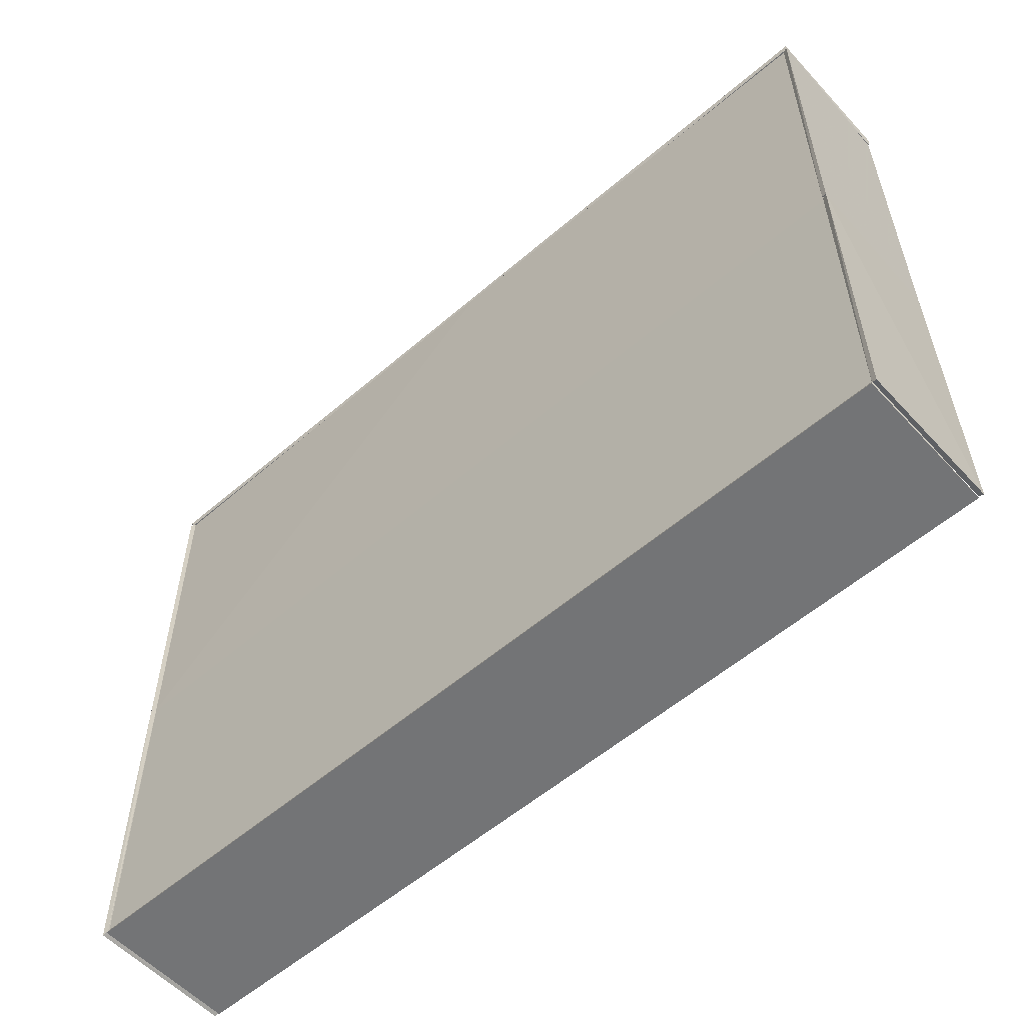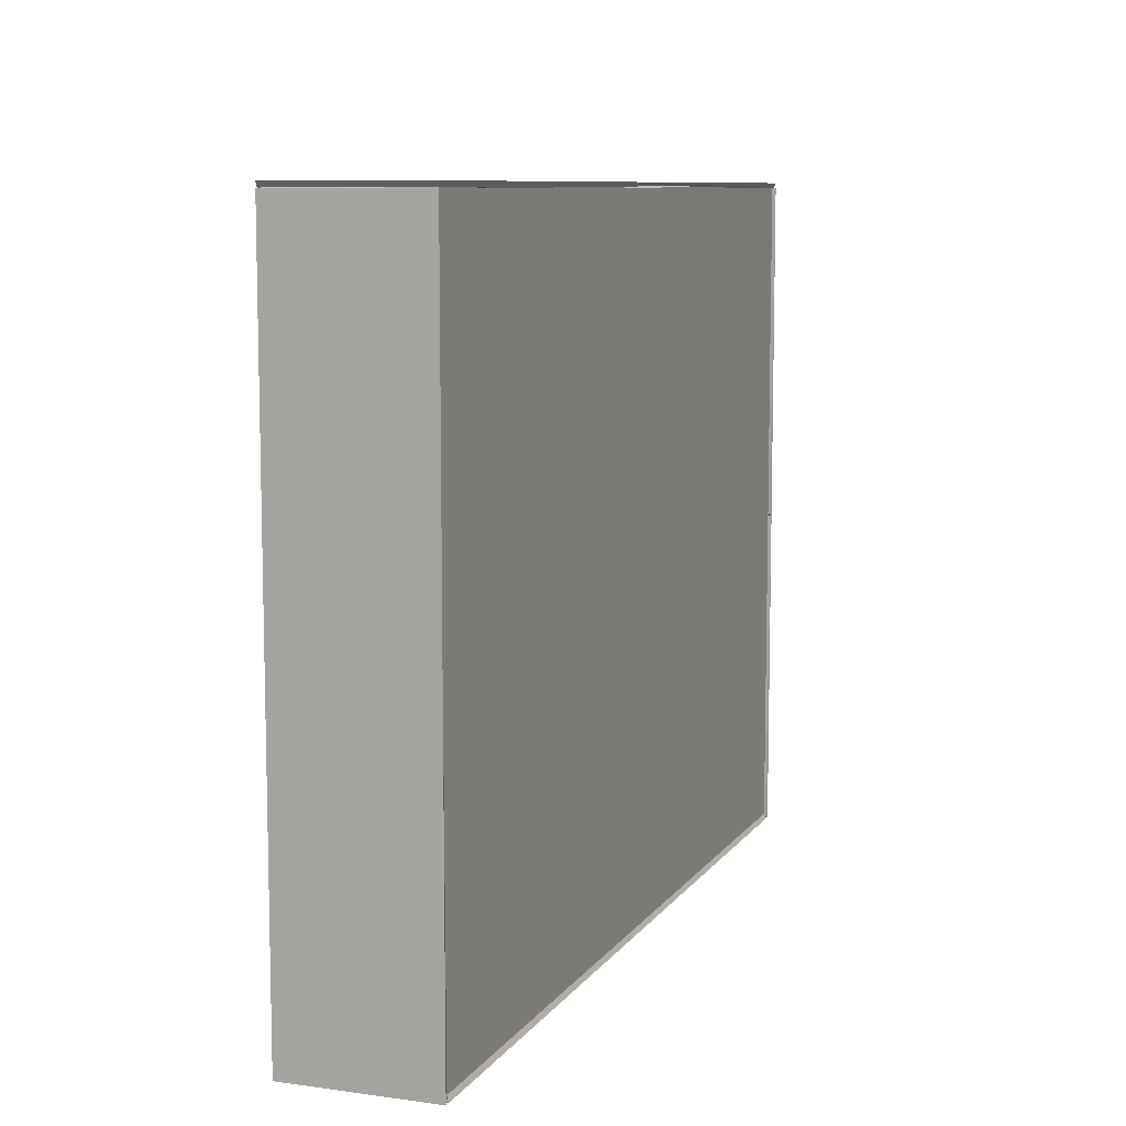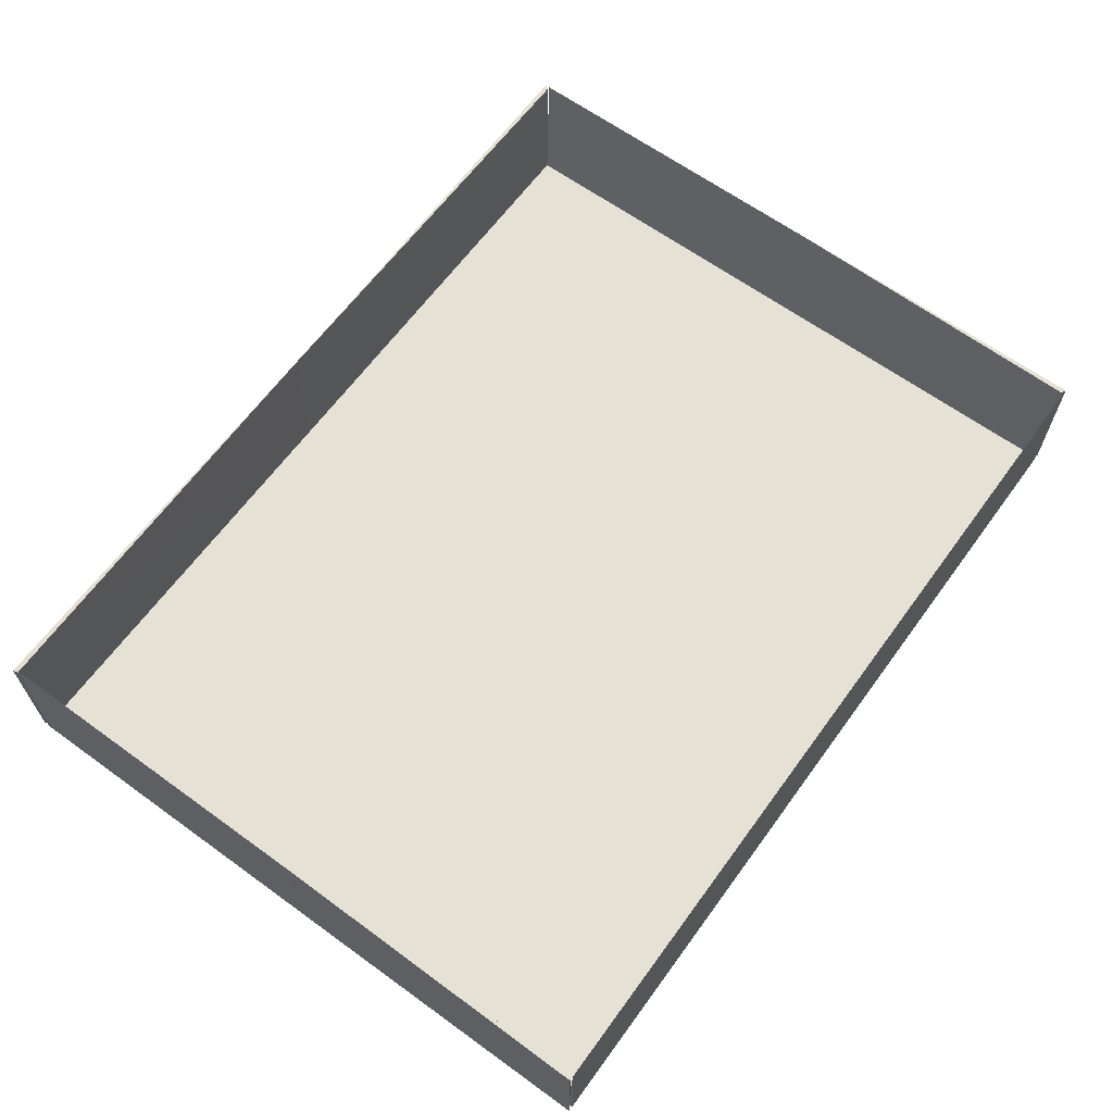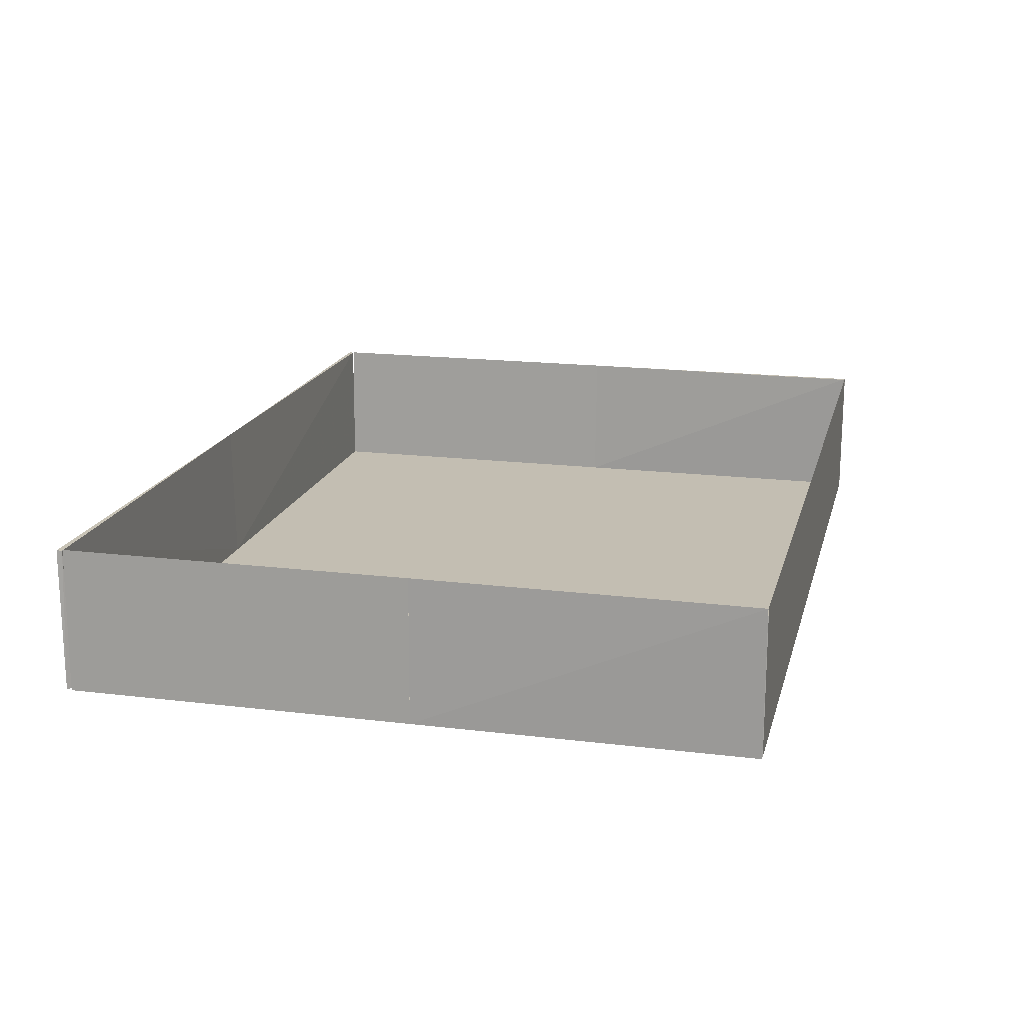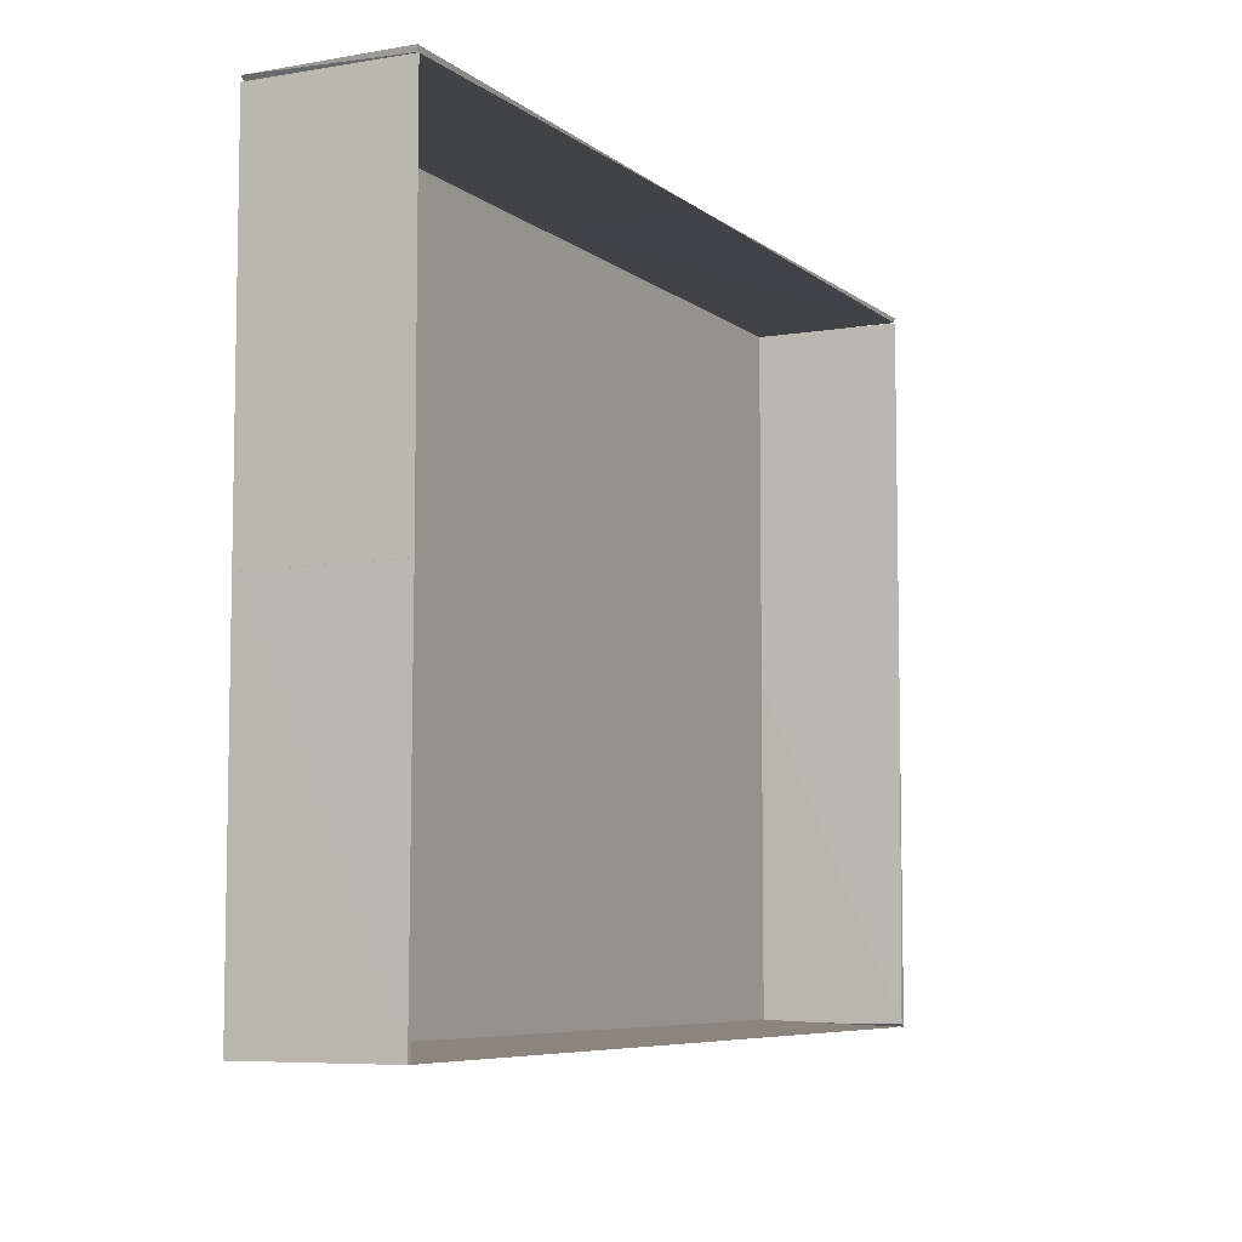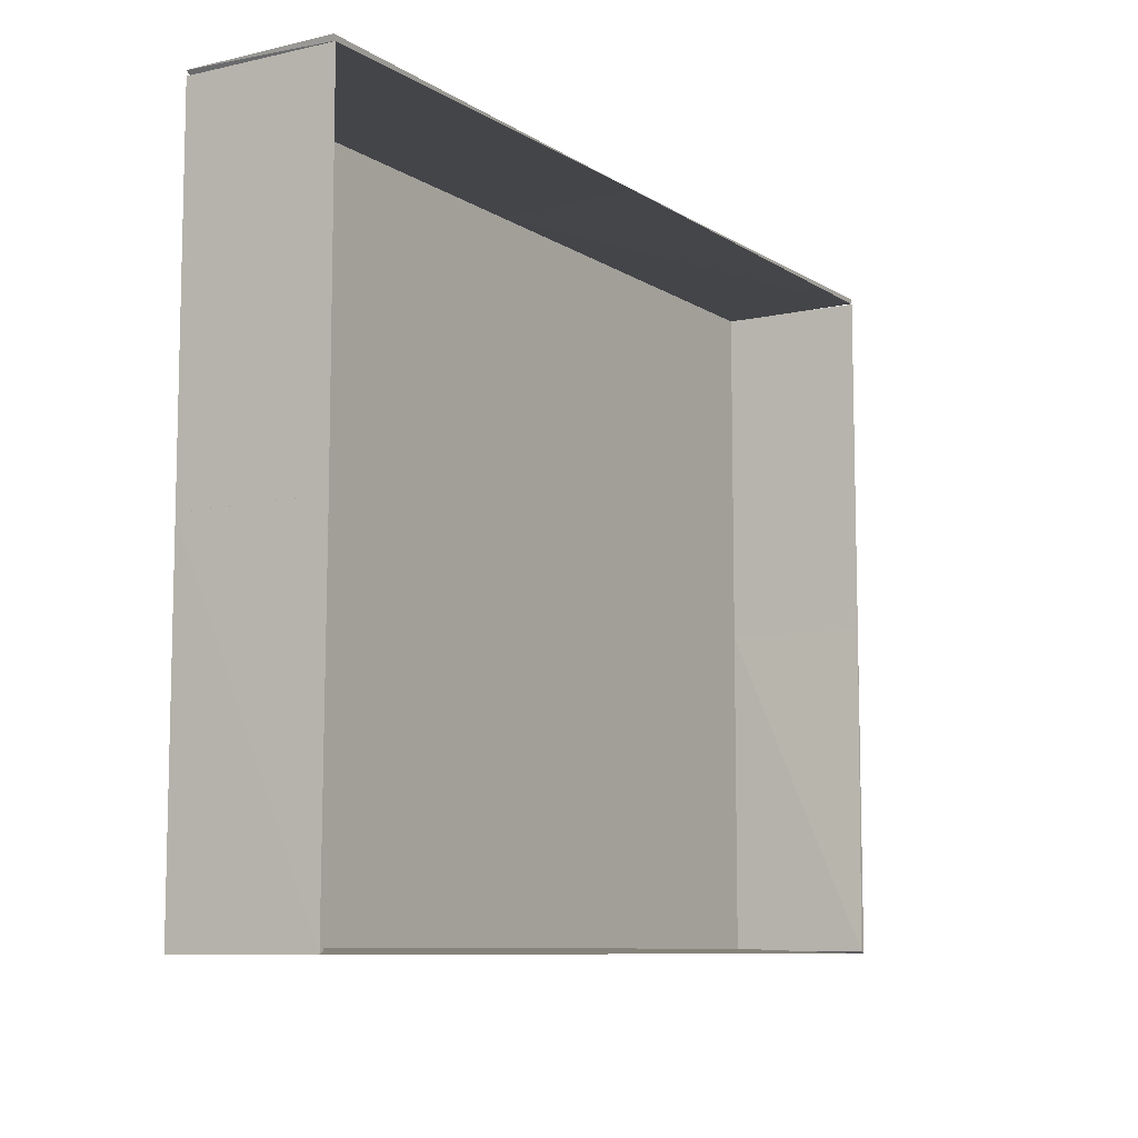
<metadata>
{"format":"obj","ext":"obj","renderer":"f3d","projection":"perspective","resolution":1024,"background":"white","views":[{"elev":-56.2,"azim":-138.0,"up":"+Y"},{"elev":8.8,"azim":110.3,"up":"+Y"},{"elev":64.4,"azim":-53.9,"up":"+Z"},{"elev":17.4,"azim":-76.3,"up":"+Z"},{"elev":-6.9,"azim":-63.1,"up":"+Y"},{"elev":-8.9,"azim":-57.9,"up":"+Y"}]}
</metadata>
<code>
o hull_0
v 0.9223 0.7032 0.000999
v 0.9223 0.342 0.000999
v 0.9275 0.3428 -0.001279
v 0.9275 0.3428 0.1488
v 0.9275 0.7024 -0.001279
v 0.9275 0.7024 0.1488
f 2 3 4
f 6 5 1
f 5 2 1
f 2 6 1
f 2 5 3
f 5 6 3
f 3 6 4
f 6 2 4
o hull_1
v 0.9252 0.7046 0.001309
v 0.9252 0.3406 0.001309
v 0.4523 0.7058 0.001317
v 0.4566 0.3428 0.001293
v 0.4566 0.7024 -0.001293
f 8 9 10
f 11 7 8
f 8 7 9
f 7 11 9
f 9 11 10
f 11 8 10
o hull_2
v 0.000999 0.7047 0.00131
v 0.000999 0.3405 0.00131
v 0.4566 0.3428 0.001293
v 0.4566 0.7024 -0.001293
v 0.4608 0.7058 0.001317
f 16 15 12
f 14 16 13
f 16 14 15
f 14 13 15
f 15 13 12
f 13 16 12
o hull_3
v 0.003836 0.3459 0
v 0.001294 0.3428 0.1488
v 0.001294 0.7024 0.1488
v -0.001293 0.3428 -0.001279
v -0.001293 0.7024 -0.001279
v 0.003891 0.7031 0.000999
f 18 21 20
f 19 22 21
f 22 17 21
f 17 22 18
f 22 19 18
f 19 21 18
f 21 17 20
f 17 18 20
o hull_4
v 0.9252 0.001783 0.001309
v 0.9252 0.3449 0.001309
v 0.4527 0.000999 0.001315
v 0.4566 0.3428 0.001293
f 25 24 26
f 23 24 25
f 24 23 26
f 23 25 26
o hull_5
v 0.4556 0.003892 0.000999
v 0.9223 -0.001293 -0.001279
v 0.9223 -0.001293 0.1488
v 0.4566 -0.001293 -0.001279
v 0.4566 -0.001293 0.1488
v 0.9234 0.003892 0.000999
f 31 28 29
f 30 31 27
f 31 32 27
f 32 30 27
f 30 32 28
f 31 30 28
f 32 31 29
f 28 32 29
o hull_6
v 0.4605 0.000999 0.001315
v 0.000999 0.345 0.00131
v 0.000999 0.001724 0.00131
v 0.4566 0.3428 0.001293
f 36 35 34
f 35 36 33
f 33 36 34
f 35 33 34
o hull_7
v 0.003881 -0.001293 -0.001279
v 0.003881 -0.001293 0.1488
v 0.4566 -0.001293 -0.001279
v 0.4566 -0.001293 0.1488
v 0.4576 0.003892 0.000999
v 0.002877 0.003892 0.000999
f 38 39 40
f 37 38 42
f 38 41 42
f 41 37 42
f 37 41 39
f 38 37 39
f 41 38 40
f 39 41 40
o hull_8
v 0.9249 0.7024 0.1488
v 0.4607 0.7025 0
v 0.4566 0.705 0.1488
v 0.4566 0.7076 -0.001279
v 0.4556 0.7024 0.000999
v 0.9275 0.7076 -0.001279
v 0.9275 0.7076 0.1488
v 0.9235 0.7025 0
f 43 50 48
f 44 47 46
f 49 46 45
f 46 47 45
f 47 44 50
f 44 46 50
f 49 45 43
f 45 47 43
f 47 50 43
f 46 49 48
f 50 46 48
f 49 43 48
o hull_9
v 0.4566 0.705 0.1488
v 0.4566 0.7076 -0.001279
v -0.001249 0.7076 -0.001279
v -0.001249 0.7076 0.1488
v 0.0004 0.7024 0.1482
v 0.002654 0.7025 0
v 0.4576 0.7024 0.000999
f 52 56 53
f 55 51 54
f 54 51 52
f 56 52 57
f 51 55 57
f 55 56 57
f 52 51 57
f 56 55 53
f 55 54 53
f 54 52 53
o hull_10
v 0.9223 0.3435 0.000999
v 0.9223 0.001333 0.1488
v 0.9224 0.001672 0
v 0.9275 0.3428 -0.001279
v 0.9275 0.3428 0.1488
v 0.9275 -0.00126 -0.001279
v 0.9275 -0.00126 0.1488
f 61 64 63
f 64 62 59
f 62 64 61
f 62 61 58
f 59 62 58
f 60 59 58
f 61 60 58
f 64 59 63
f 59 60 63
f 60 61 63
o hull_11
v 0.003892 0.3435 0.000999
v 0.003836 0.001672 0
v 0.001294 0.3428 0.1488
v 0.00388 0.001333 0.1488
v -0.001293 0.3428 -0.001279
v -0.001293 -0.00126 -0.001279
v -0.001293 -0.00126 0.1488
f 71 69 70
f 68 67 71
f 71 67 69
f 69 67 65
f 68 66 65
f 67 68 65
f 66 69 65
f 66 68 70
f 68 71 70
f 69 66 70

</code>
